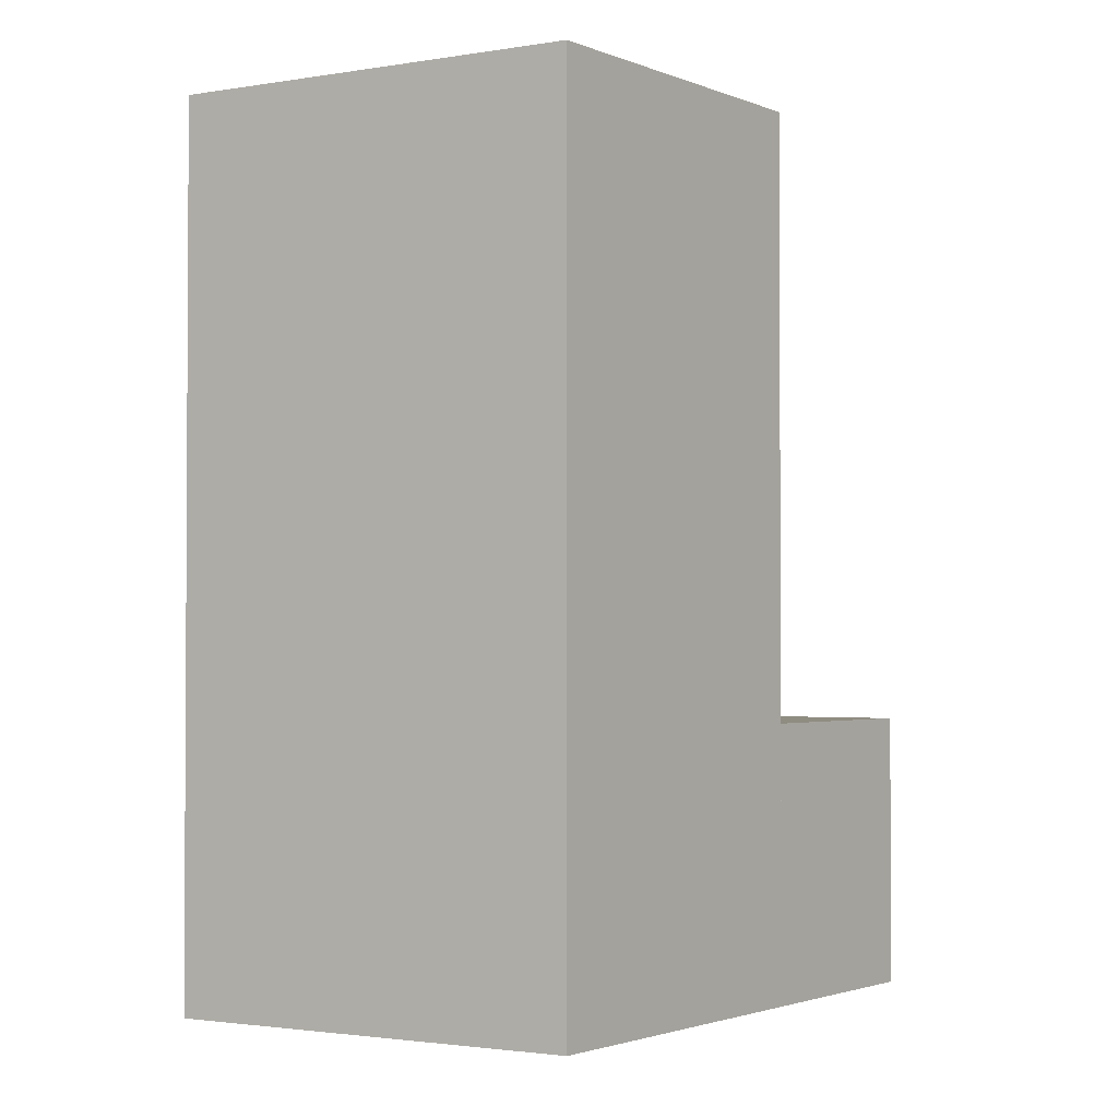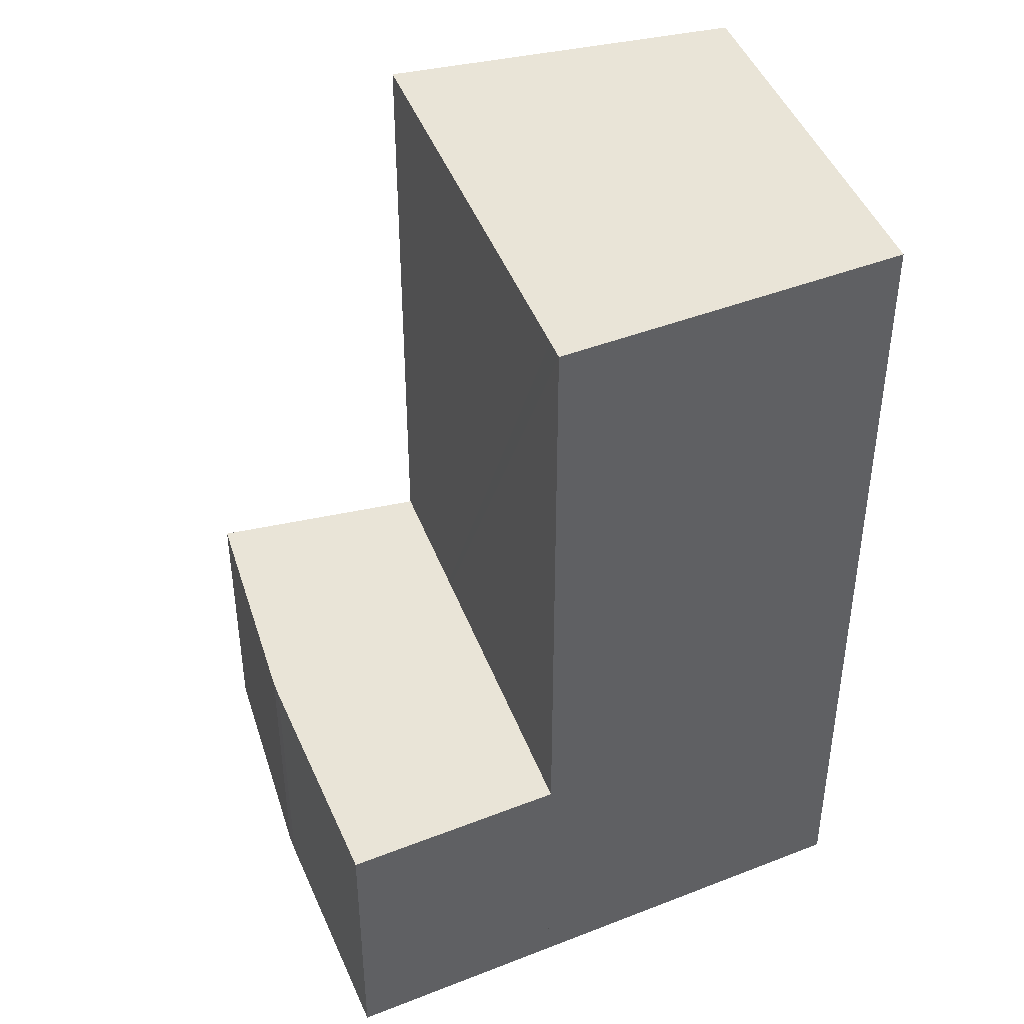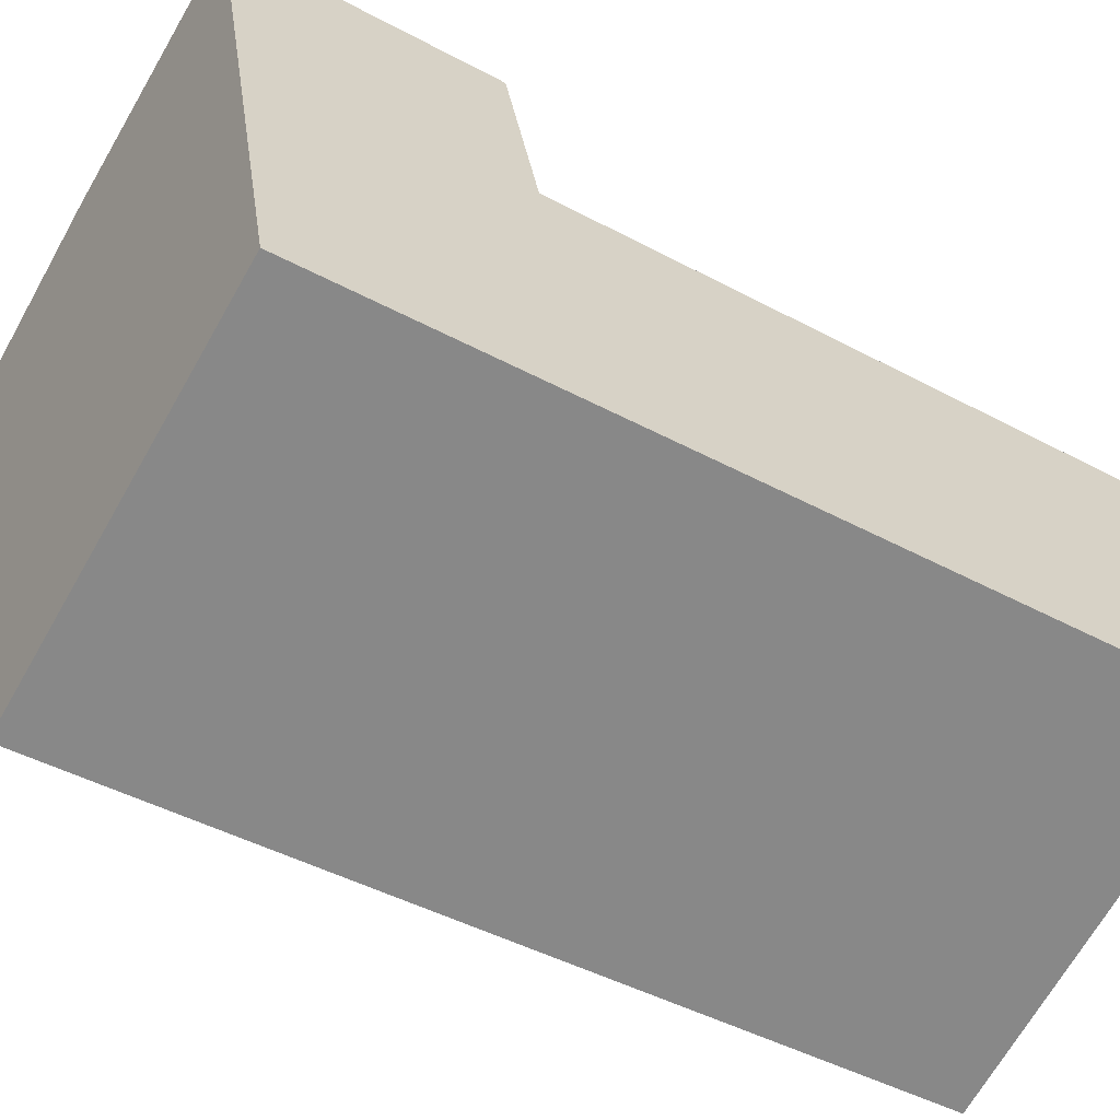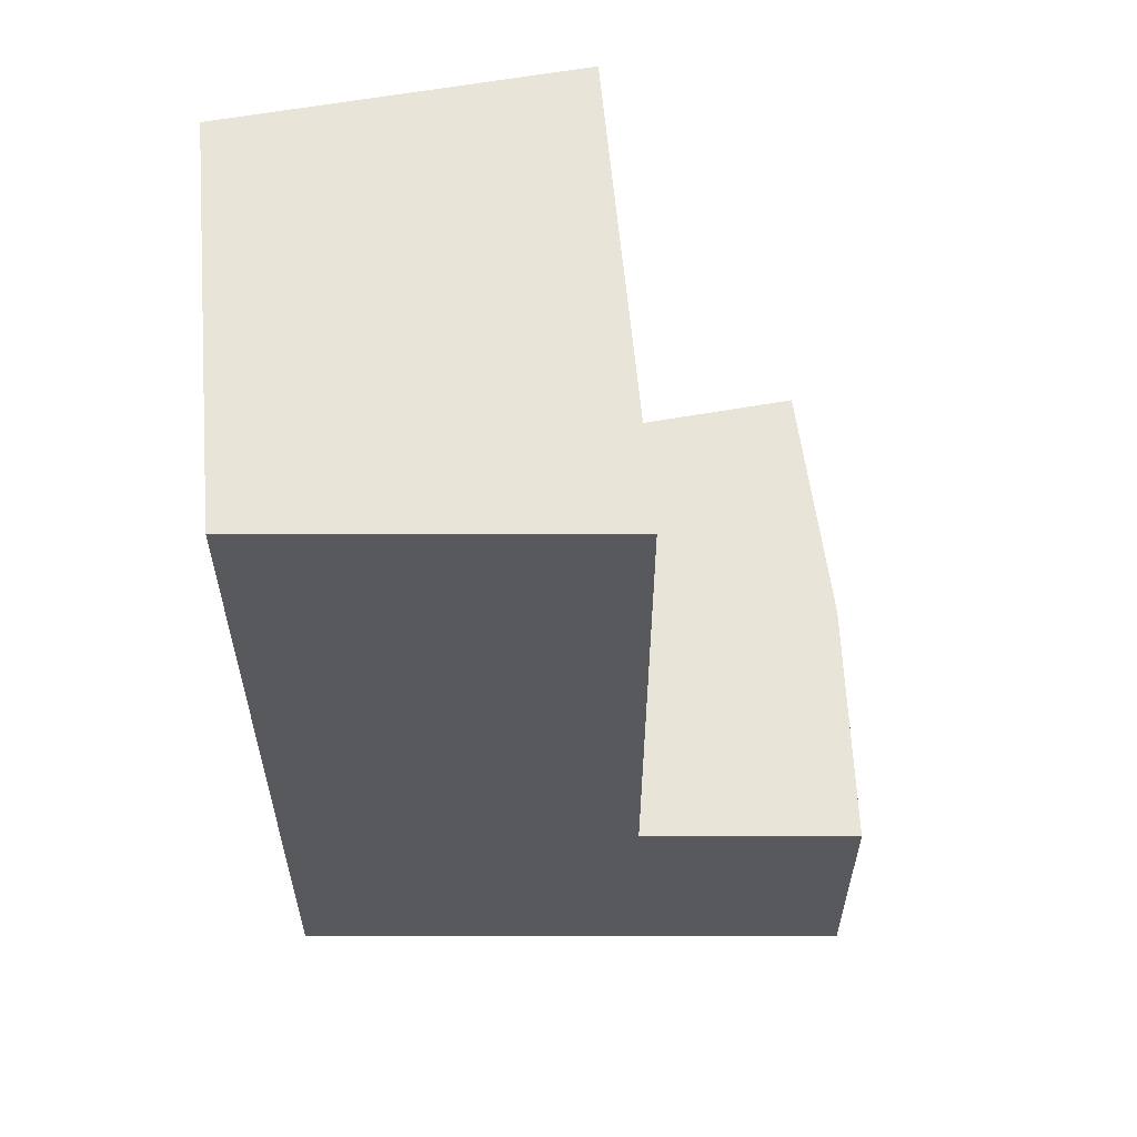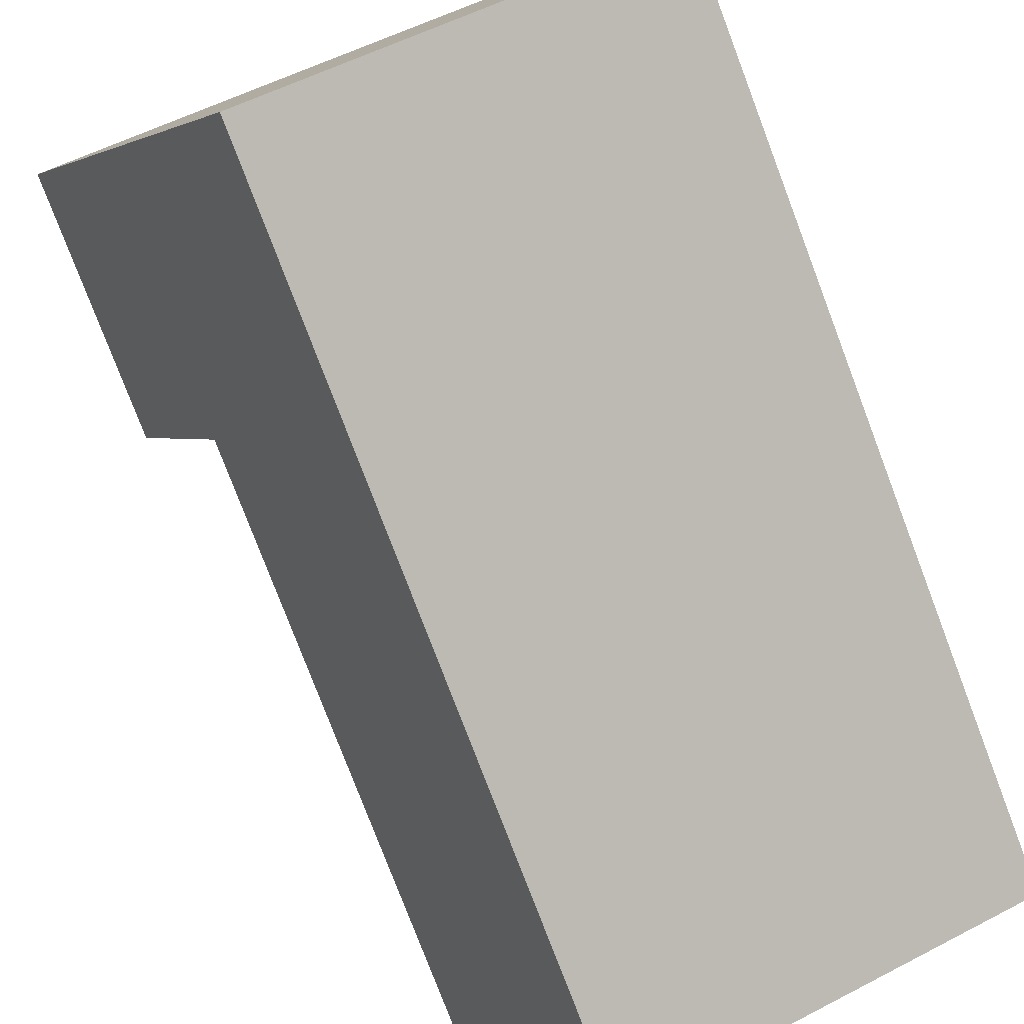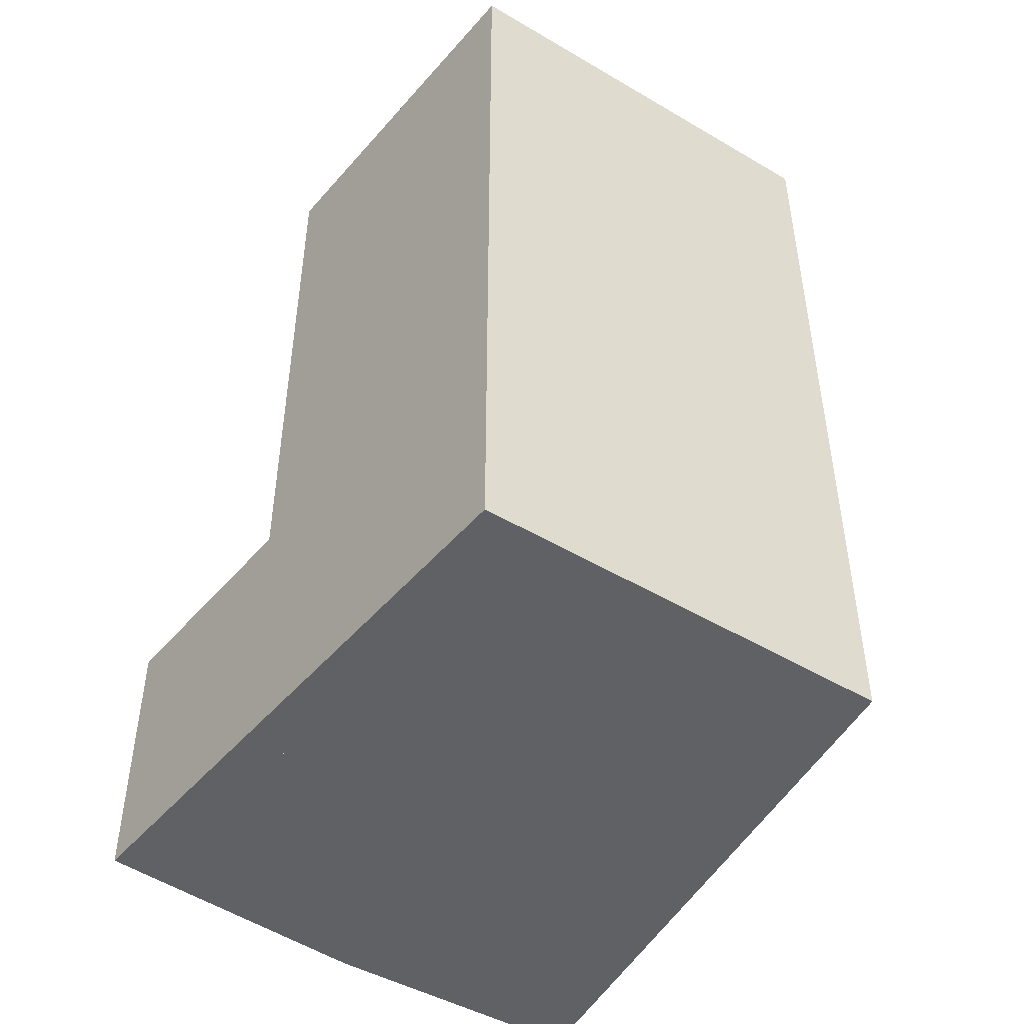
<metadata>
{"format":"obj","ext":"obj","renderer":"f3d","projection":"perspective","resolution":1024,"background":"white","views":[{"elev":-2.0,"azim":-169.5,"up":"+Y"},{"elev":43.4,"azim":50.2,"up":"+Y"},{"elev":-44.9,"azim":58.0,"up":"+Z"},{"elev":60.5,"azim":-115.2,"up":"+Y"},{"elev":-78.5,"azim":20.8,"up":"+Z"},{"elev":-49.2,"azim":126.2,"up":"+Y"}]}
</metadata>
<code>
v  0.631 8.11 0.264
v  2.816 8.11 -5.977
v  0 8.11 4.966e-16
v  15.63 8.11 -1.317
v  4.338 8.11 1.814
v  6.396 8.11 2.675
v  6.864 8.11 2.871
v  7.344 8.11 3.034
v  7.508 8.11 3.085
v  12.78 8.11 4.735
v  13.76 8.11 5.045
v  16.25 8.11 -1.091
v  14.55 8.11 5.292
v  6.864 -1.758e-16 2.871
v  6.396 -1.638e-16 2.675
v  4.338 -1.111e-16 1.814
v  0 0 0
v  0.631 -1.617e-17 0.264
v  7.344 -1.858e-16 3.034
v  14.55 -3.24e-16 5.292
v  7.508 -1.889e-16 3.085
v  12.78 -2.899e-16 4.735
v  13.76 -3.089e-16 5.045
v  16.25 6.68e-17 -1.091
v  2.816 3.66e-16 -5.977
v  15.63 8.064e-17 -1.317
v  17.19 25.86 -4.638
v  15.63 25.86 -1.317
v  16.25 25.86 -1.091
v  18.95 25.86 -11.24
v  2.816 25.86 -5.977
v  18.17 25.86 -11.53
v  13.48 25.86 -13.28
v  11.76 25.86 -13.93
v  7.963 25.86 -15.35
v  7.34 25.86 -15.58
v  3.975 25.86 -8.437
v  4.77 25.86 -10.12
v  18.95 6.883e-16 -11.24
v  18.17 7.06e-16 -11.53
v  7.963 9.396e-16 -15.35
v  7.34 9.539e-16 -15.58
v  13.48 8.134e-16 -13.28
v  11.76 8.527e-16 -13.93
v  4.77 6.2e-16 -10.12
v  3.975 5.166e-16 -8.437
v  17.19 2.84e-16 -4.638
g defaultobject
f 1 2 3
f 2 1 4
f 4 1 5
f 4 5 6
f 4 6 7
f 4 7 8
f 4 8 9
f 4 9 10
f 4 10 11
f 4 11 12
f 12 11 13
f 6 14 7
f 14 6 5
f 14 5 1
f 14 1 3
f 14 3 15
f 15 3 16
f 16 3 17
f 16 17 18
f 19 7 14
f 19 8 7
f 19 9 8
f 9 19 10
f 10 19 11
f 11 19 13
f 13 19 20
f 20 19 21
f 20 21 22
f 20 22 23
f 20 12 13
f 12 20 24
f 24 4 12
f 4 24 2
f 2 24 25
f 25 24 26
f 25 3 2
f 3 25 17
f 23 24 20
f 24 23 26
f 26 23 22
f 26 22 25
f 25 22 21
f 25 21 19
f 25 19 14
f 25 14 15
f 25 15 16
f 25 16 18
f 25 18 17
f 27 28 29
f 28 27 30
f 28 30 31
f 31 30 32
f 31 32 33
f 31 33 34
f 31 34 35
f 31 35 36
f 31 36 37
f 37 36 38
f 39 32 30
f 32 39 33
f 33 39 34
f 34 39 35
f 35 39 36
f 36 39 40
f 36 40 41
f 36 41 42
f 41 40 43
f 41 43 44
f 42 38 36
f 38 42 37
f 37 42 31
f 31 42 25
f 25 42 45
f 25 45 46
f 25 28 31
f 28 25 29
f 29 25 24
f 24 25 26
f 24 27 29
f 27 24 30
f 30 24 39
f 39 24 47
f 26 47 24
f 47 26 39
f 39 26 40
f 40 26 25
f 40 25 43
f 43 25 44
f 44 25 41
f 41 25 42
f 42 25 46
f 42 46 45

</code>
